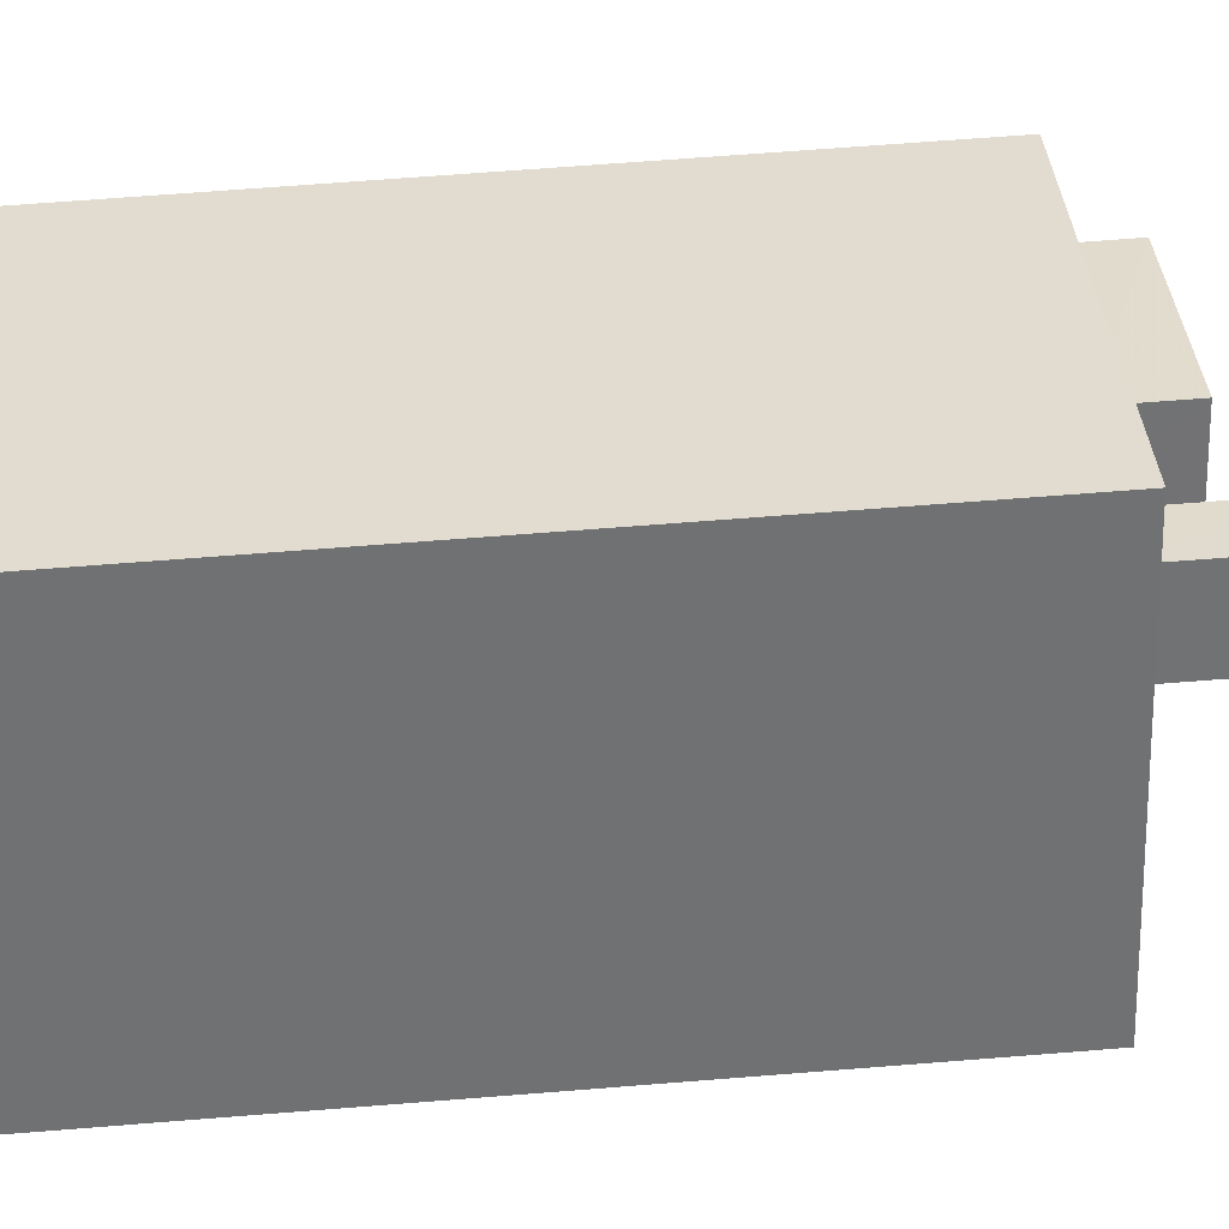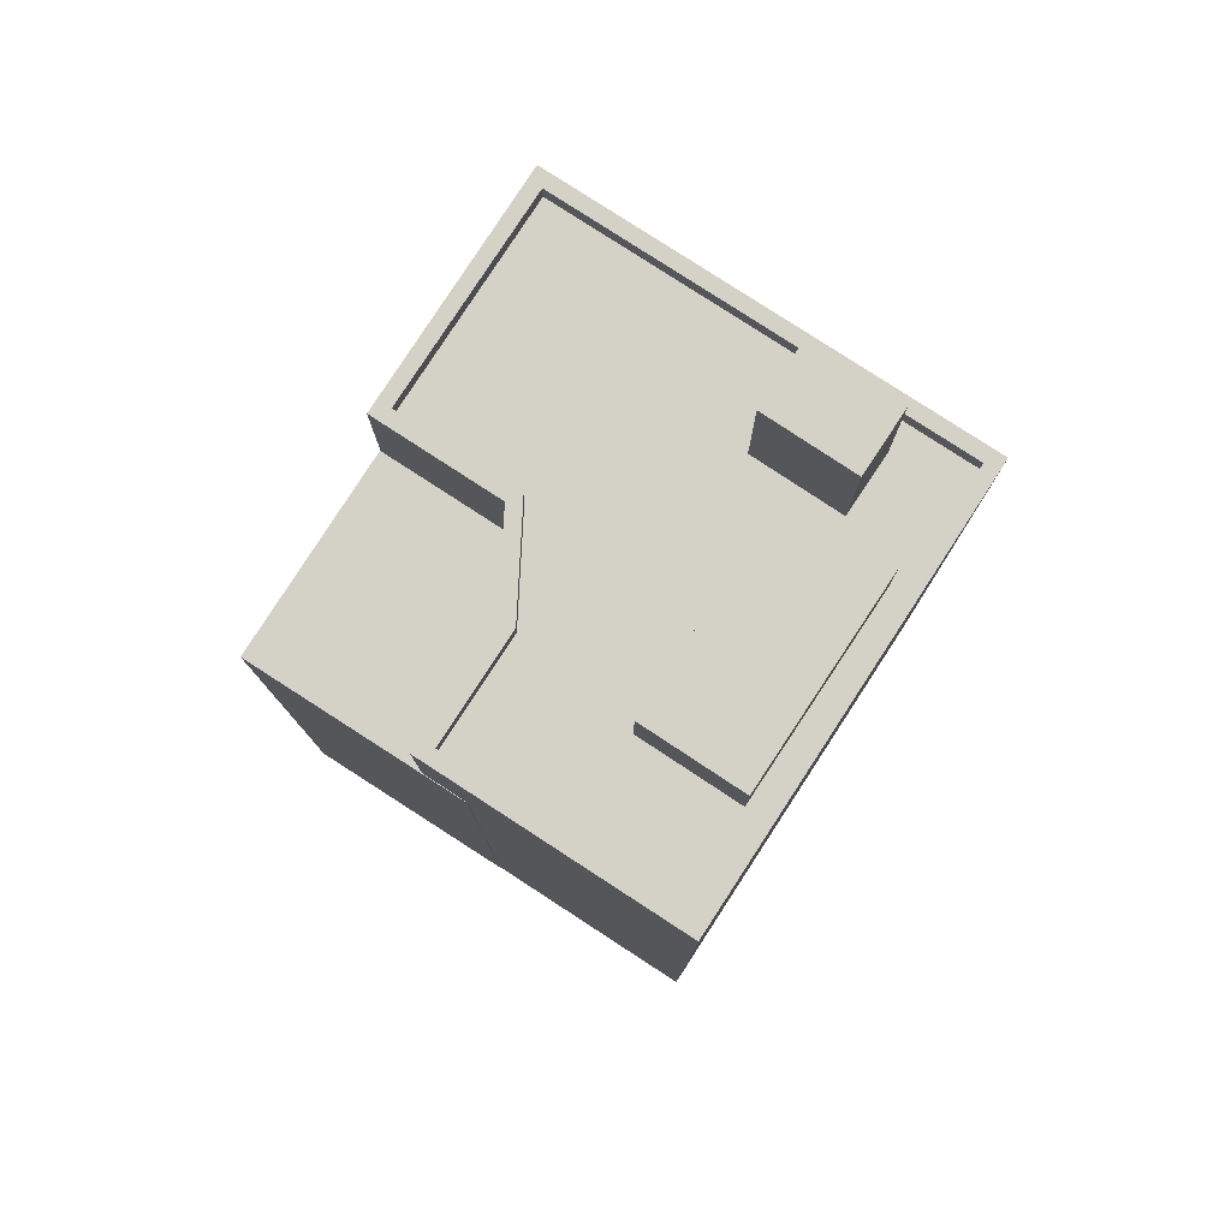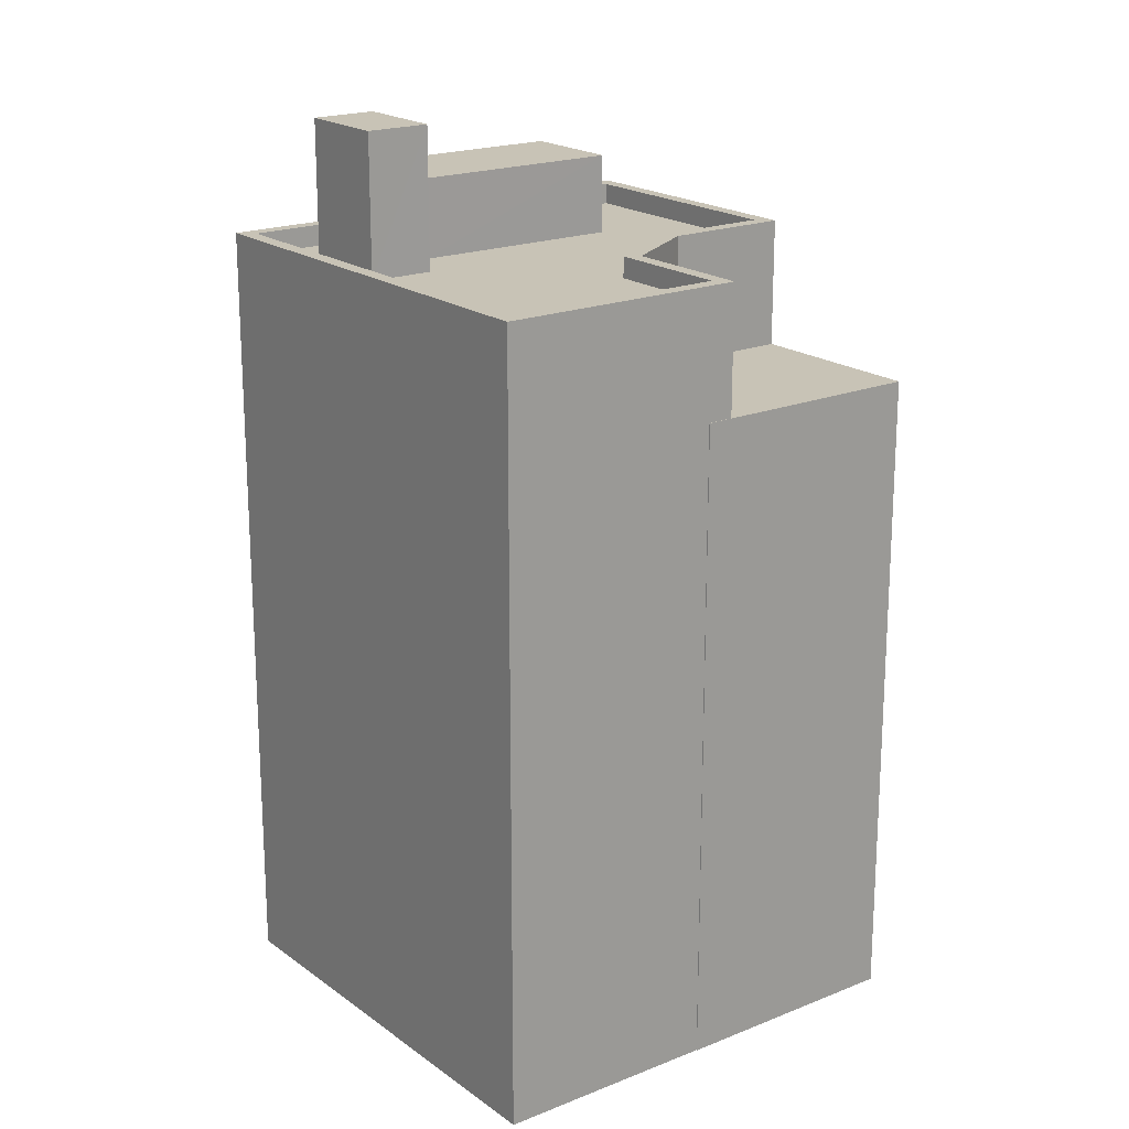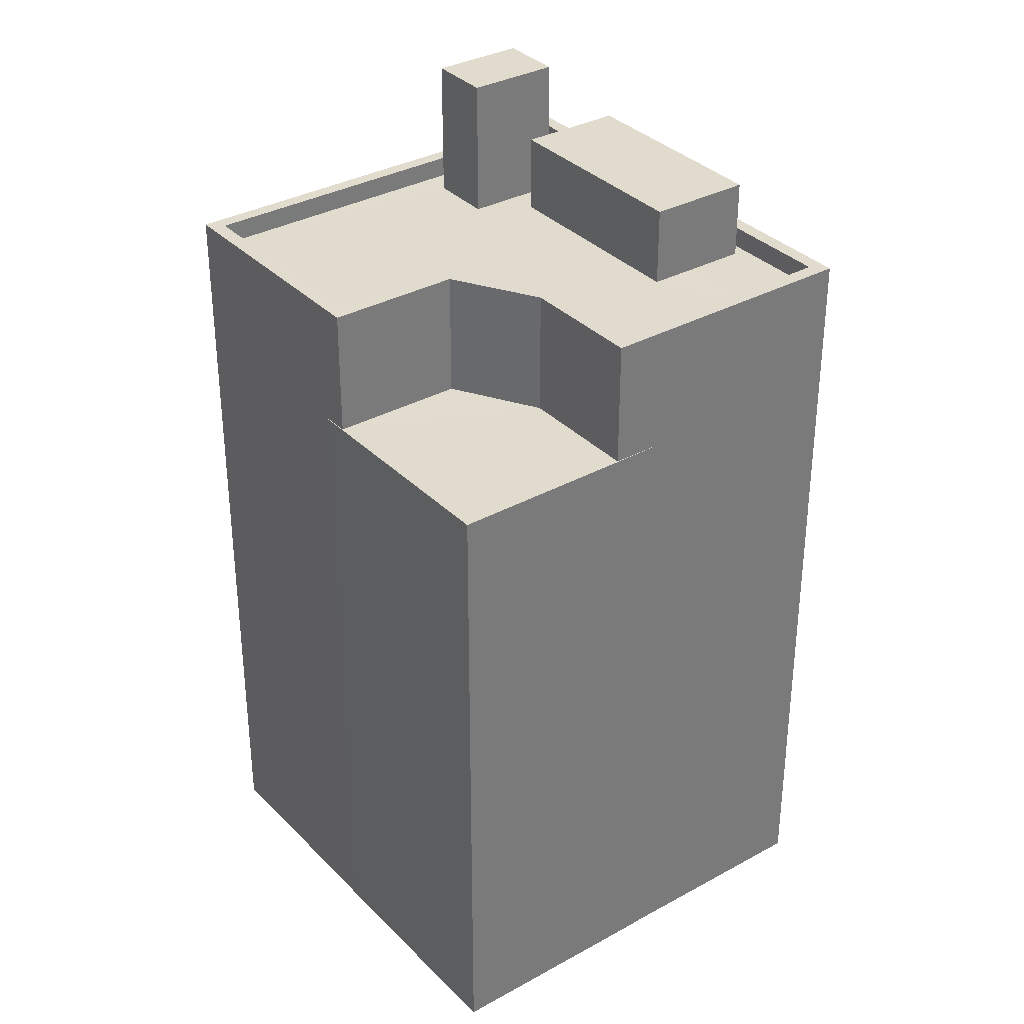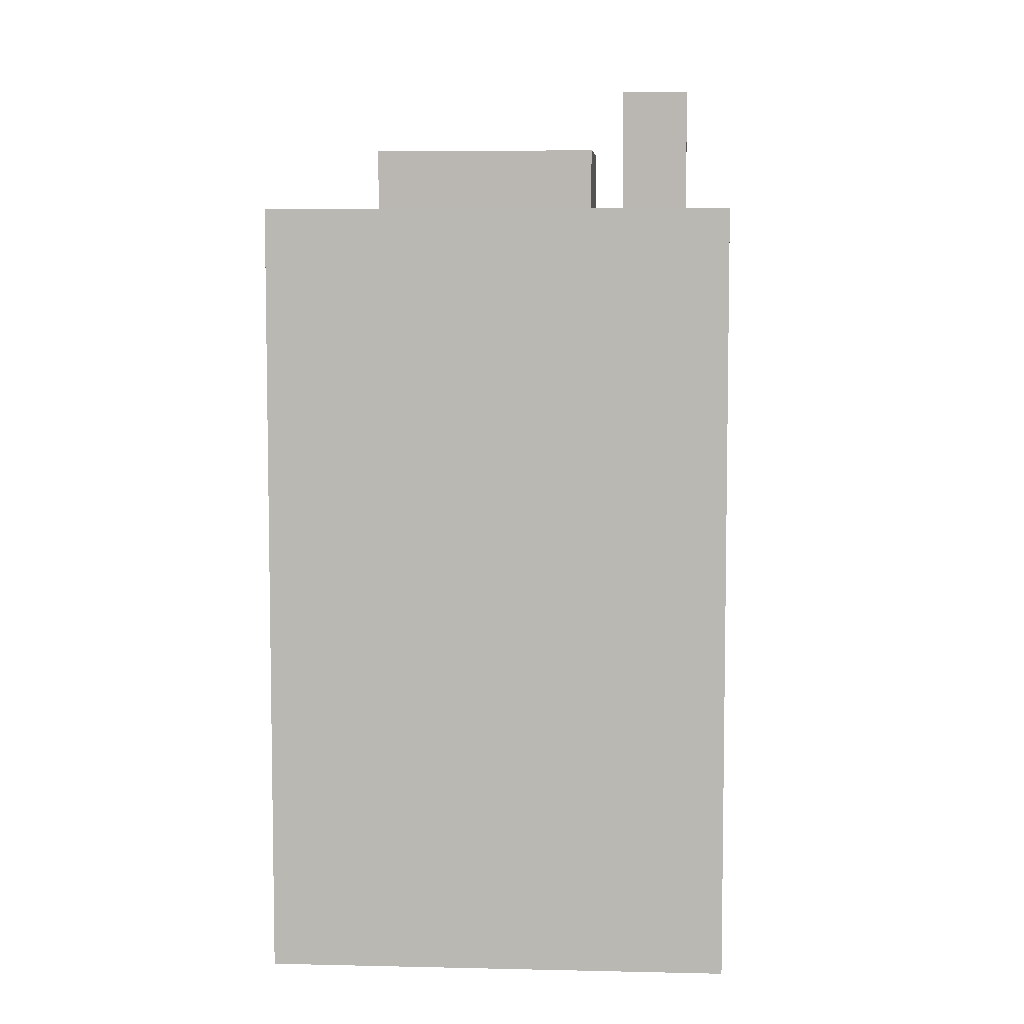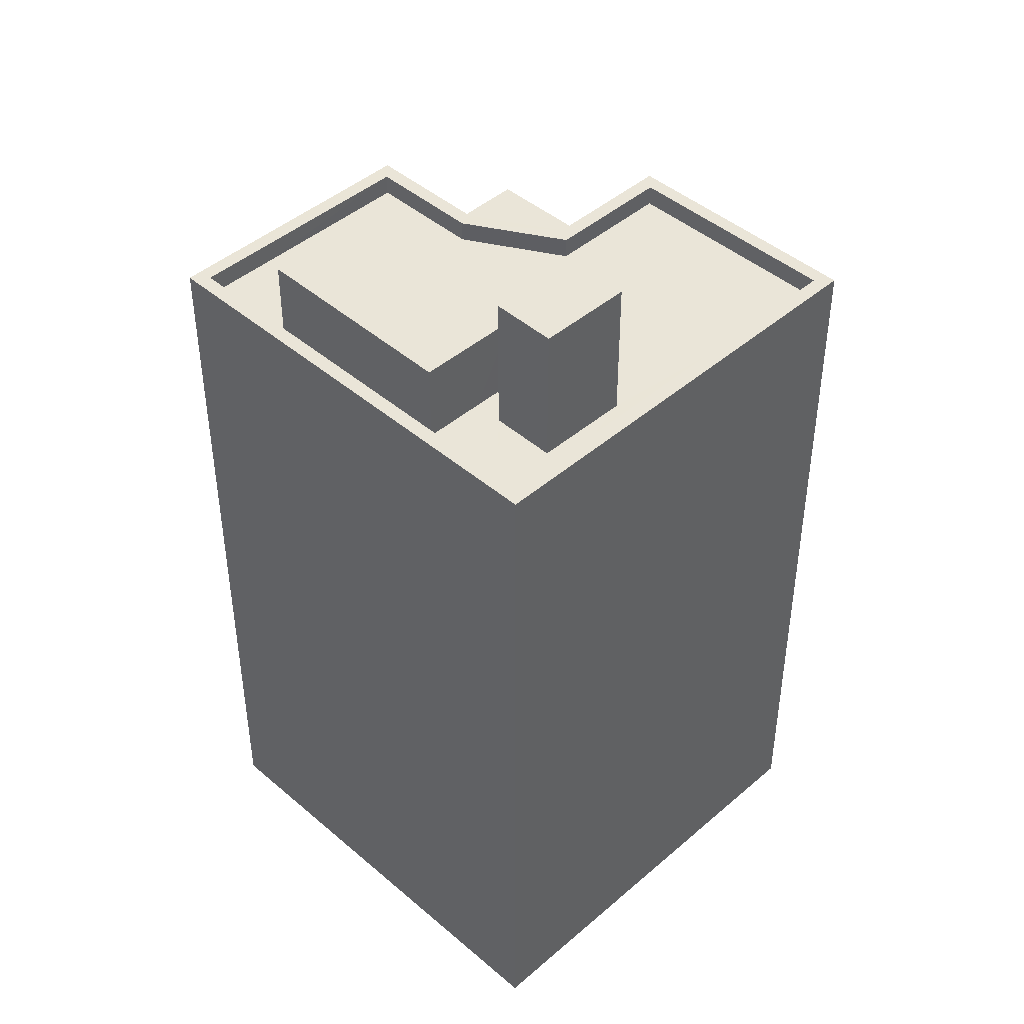
<metadata>
{"format":"obj","ext":"obj","renderer":"f3d","projection":"perspective","resolution":1024,"background":"white","views":[{"elev":68.0,"azim":-94.5,"up":"+Y"},{"elev":79.8,"azim":90.2,"up":"+Z"},{"elev":19.5,"azim":-69.8,"up":"+Z"},{"elev":33.9,"azim":20.4,"up":"+Z"},{"elev":6.6,"azim":151.3,"up":"+Z"},{"elev":44.6,"azim":-167.9,"up":"+Z"}]}
</metadata>
<code>
v -6896 -3.751e+04 15.89
v -6899 -3.751e+04 0.2817
v -6896 -3.751e+04 0.2814
v -6899 -3.751e+04 15.89
v -6904 -3.751e+04 15.89
v -6904 -3.751e+04 0.2836
v -6904 -3.751e+04 15.89
v -6904 -3.751e+04 0.2836
v -6896 -3.751e+04 0.2814
v -6896 -3.751e+04 15.89
v -6903 -3.751e+04 15.89
v -6903 -3.751e+04 18.95
v -6908 -3.751e+04 0.2854
v -6908 -3.751e+04 18.96
v -6902 -3.75e+04 18.95
v -6902 -3.75e+04 0.2848
v -6893 -3.751e+04 18.95
v -6893 -3.751e+04 0.2811
v -6897 -3.751e+04 18.95
v -6897 -3.751e+04 15.89
v -6899 -3.751e+04 15.89
v -6899 -3.751e+04 18.95
v -6902 -3.751e+04 15.89
v -6902 -3.751e+04 18.95
v -6897 -3.751e+04 18.45
v -6897 -3.751e+04 18.95
v -6895 -3.751e+04 18.45
v -6894 -3.751e+04 18.95
v -6894 -3.751e+04 18.45
v -6899 -3.751e+04 18.45
v -6899 -3.751e+04 18.95
v -6902 -3.751e+04 18.45
v -6902 -3.751e+04 18.95
v -6903 -3.751e+04 18.95
v -6903 -3.751e+04 18.45
v -6908 -3.751e+04 18.45
v -6908 -3.751e+04 18.95
v -6903 -3.75e+04 18.45
v -6902 -3.75e+04 18.45
v -6902 -3.75e+04 18.95
v -6903 -3.75e+04 18.45
v -6901 -3.75e+04 21.81
v -6903 -3.75e+04 21.81
v -6901 -3.75e+04 18.45
v -6904 -3.75e+04 18.45
v -6904 -3.75e+04 21.81
v -6903 -3.75e+04 21.81
v -6903 -3.75e+04 18.45
v -6897 -3.751e+04 18.45
v -6896 -3.751e+04 18.45
v -6897 -3.751e+04 20.34
v -6896 -3.75e+04 18.45
v -6896 -3.75e+04 20.34
v -6901 -3.75e+04 18.45
v -6901 -3.75e+04 20.34
v -6900 -3.75e+04 18.45
v -6901 -3.75e+04 18.45
v -6900 -3.75e+04 20.34
f 18 9 16
f 13 16 8
f 9 3 2
f 6 8 2
f 16 9 8
f 8 9 2
f 1 2 3
f 1 4 2
f 4 5 6
f 2 4 6
f 7 6 5
f 7 8 6
f 9 1 3
f 9 10 1
f 11 12 7
f 8 7 13
f 13 7 14
f 7 12 14
f 13 15 16
f 13 14 15
f 17 18 16
f 15 17 16
f 19 10 17
f 17 10 18
f 19 20 10
f 18 10 9
f 21 19 22
f 21 20 19
f 23 22 24
f 23 21 22
f 11 24 12
f 11 23 24
f 25 26 27
f 27 28 29
f 27 26 28
f 26 25 30
f 31 26 30
f 31 30 32
f 33 31 32
f 34 32 35
f 34 33 32
f 34 35 36
f 37 34 36
f 36 38 37
f 38 39 40
f 37 38 40
f 28 39 29
f 28 40 39
f 41 42 43
f 41 44 42
f 45 41 43
f 46 45 43
f 47 45 46
f 47 48 45
f 42 48 47
f 42 44 48
f 49 50 51
f 50 52 53
f 51 50 53
f 54 49 51
f 55 54 51
f 56 57 58
f 57 54 55
f 57 55 58
f 53 56 58
f 53 52 56
f 20 21 4
f 1 10 20
f 21 23 11
f 1 20 4
f 4 11 5
f 5 11 7
f 21 11 4
f 28 26 17
f 17 26 19
f 33 34 24
f 33 24 31
f 19 26 22
f 34 12 24
f 22 26 31
f 24 22 31
f 50 27 52
f 38 48 39
f 27 29 52
f 29 39 56
f 44 56 48
f 57 56 44
f 29 56 52
f 56 39 48
f 27 49 25
f 25 49 30
f 36 35 32
f 49 27 50
f 32 30 54
f 36 45 38
f 44 54 57
f 38 45 48
f 30 49 54
f 41 54 44
f 36 41 45
f 36 32 41
f 32 54 41
f 34 37 12
f 37 14 12
f 40 15 37
f 15 14 37
f 40 17 15
f 40 28 17
f 46 43 42
f 47 46 42
f 55 51 53
f 58 55 53

</code>
